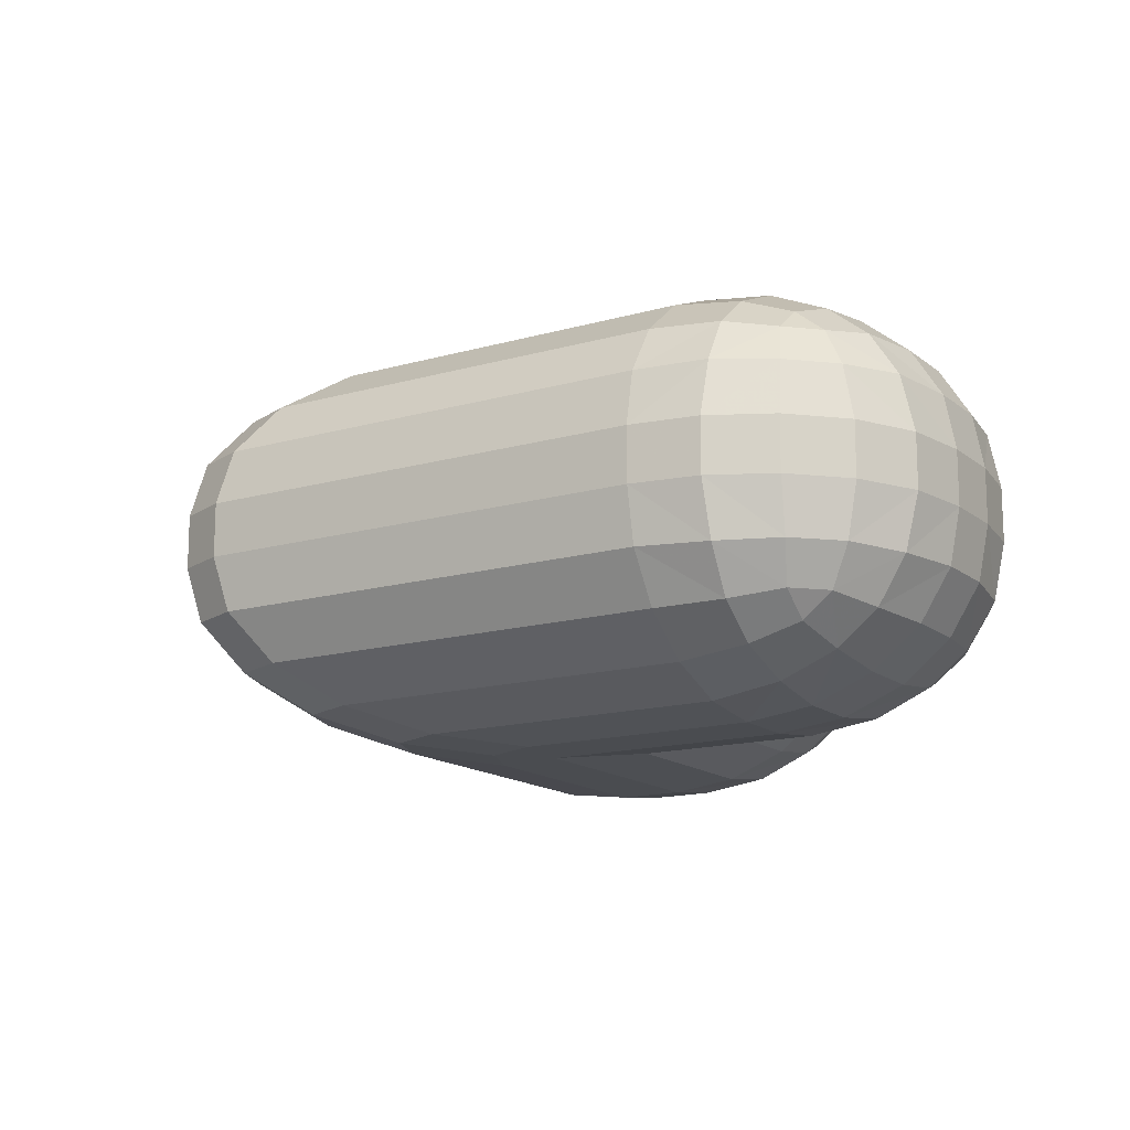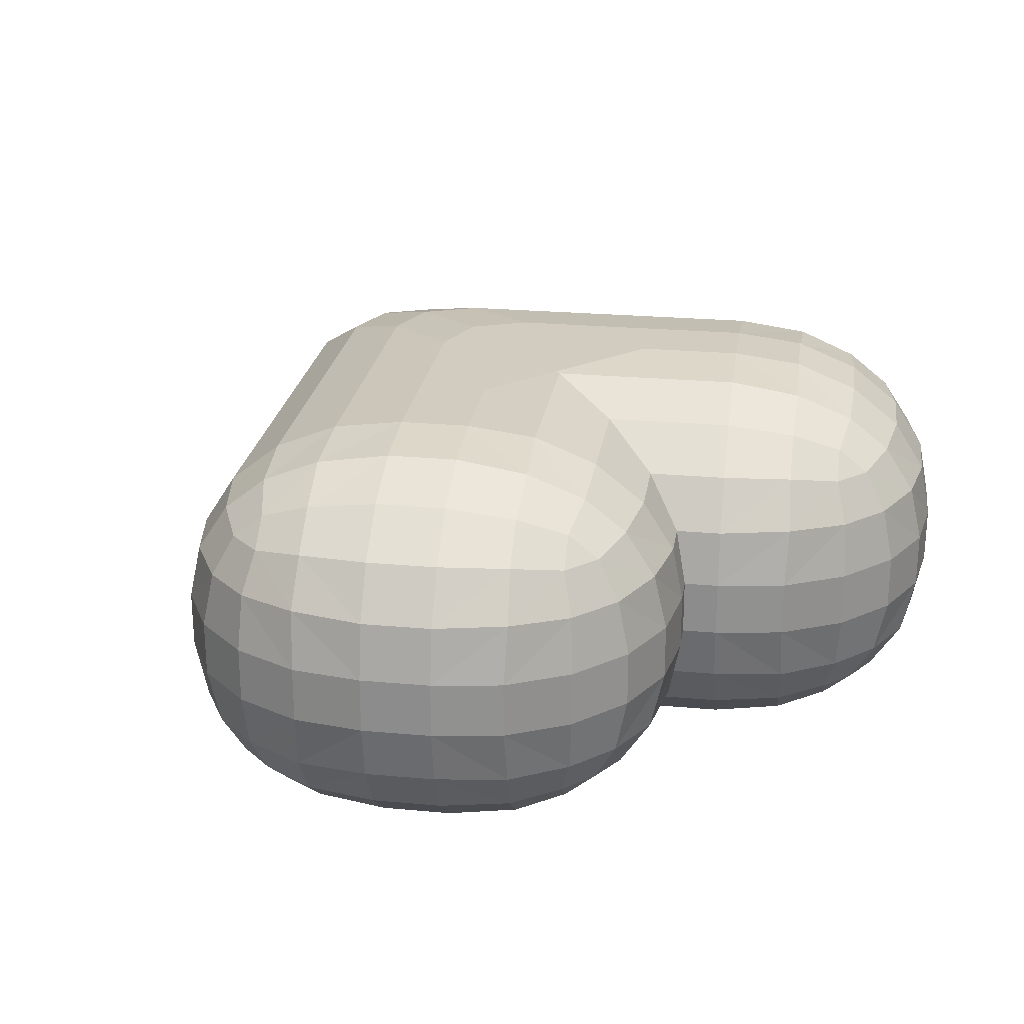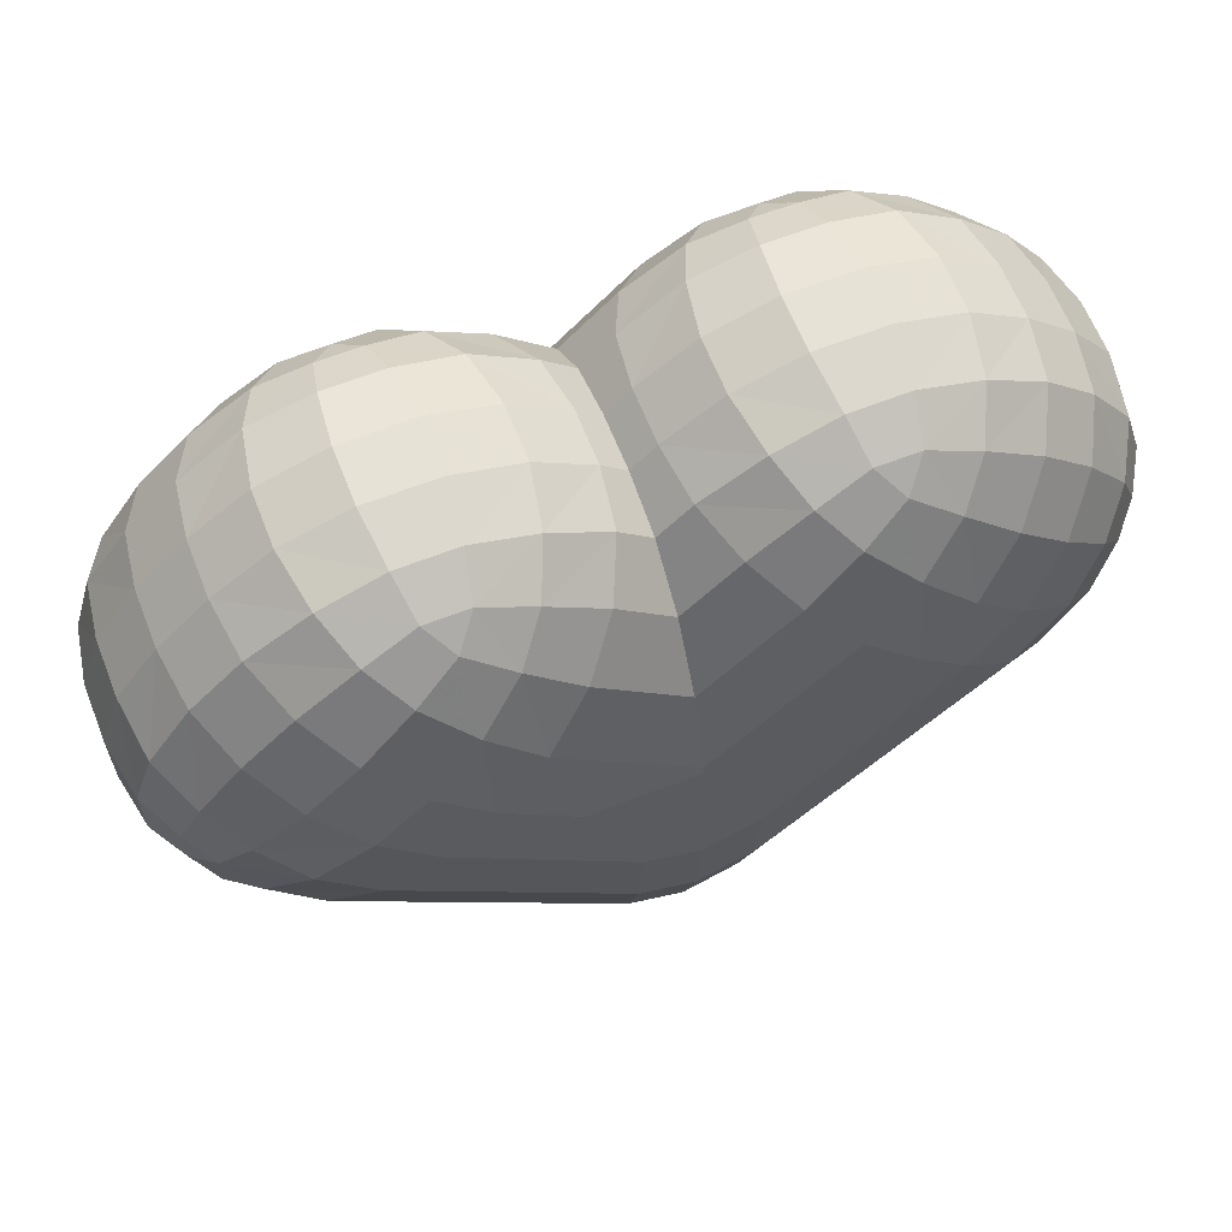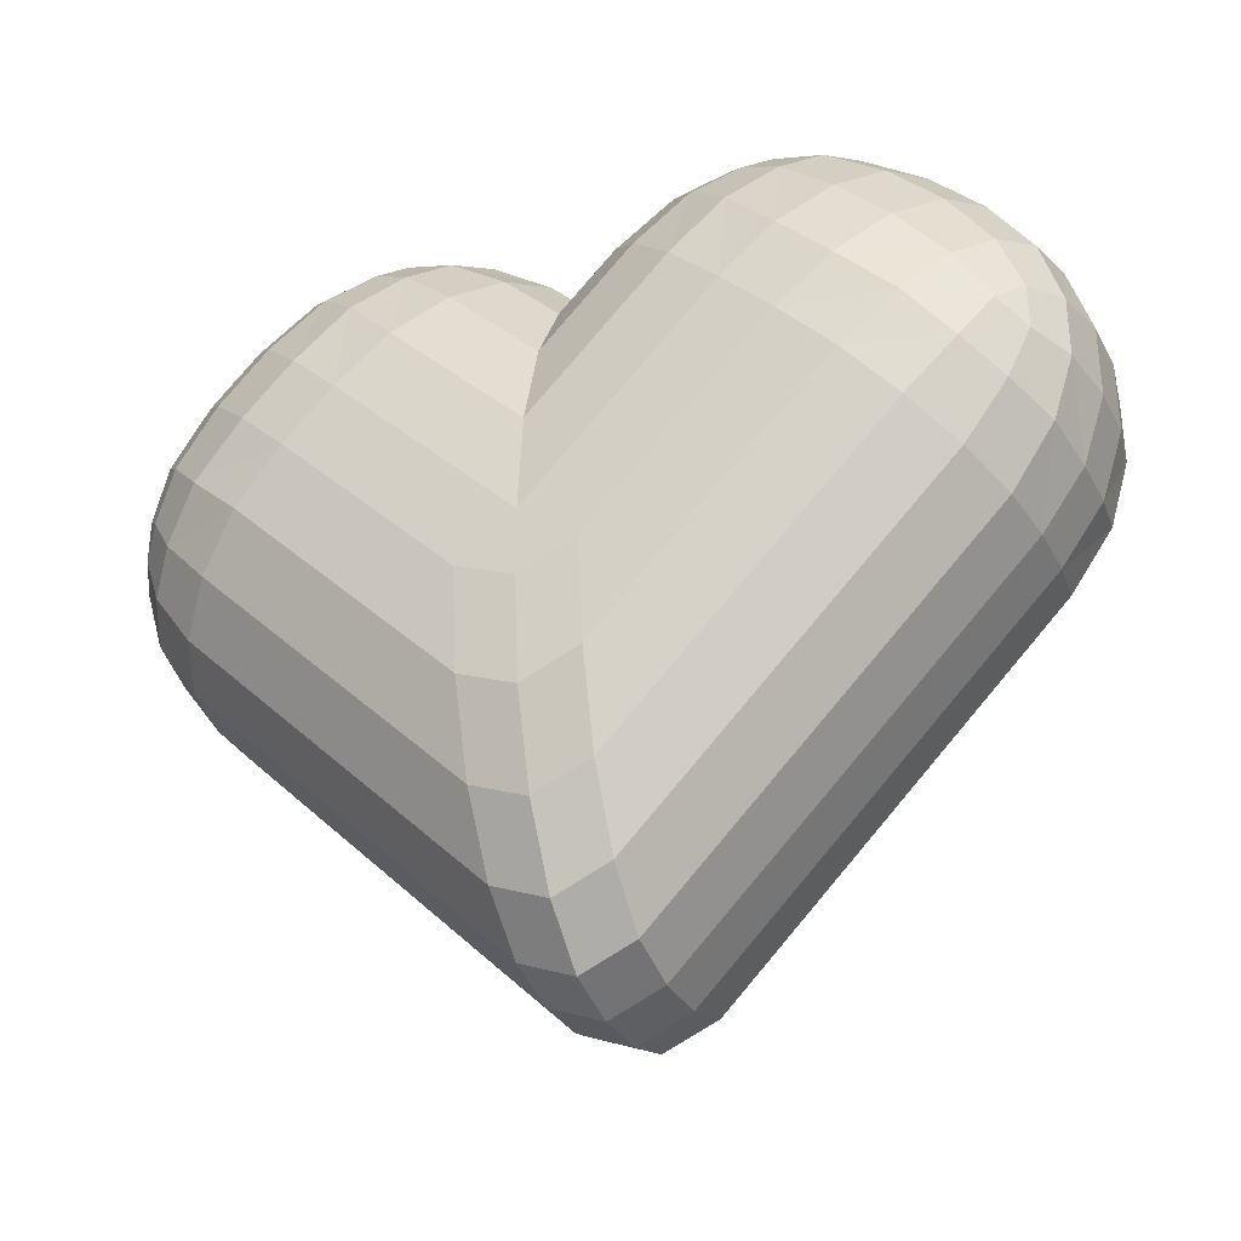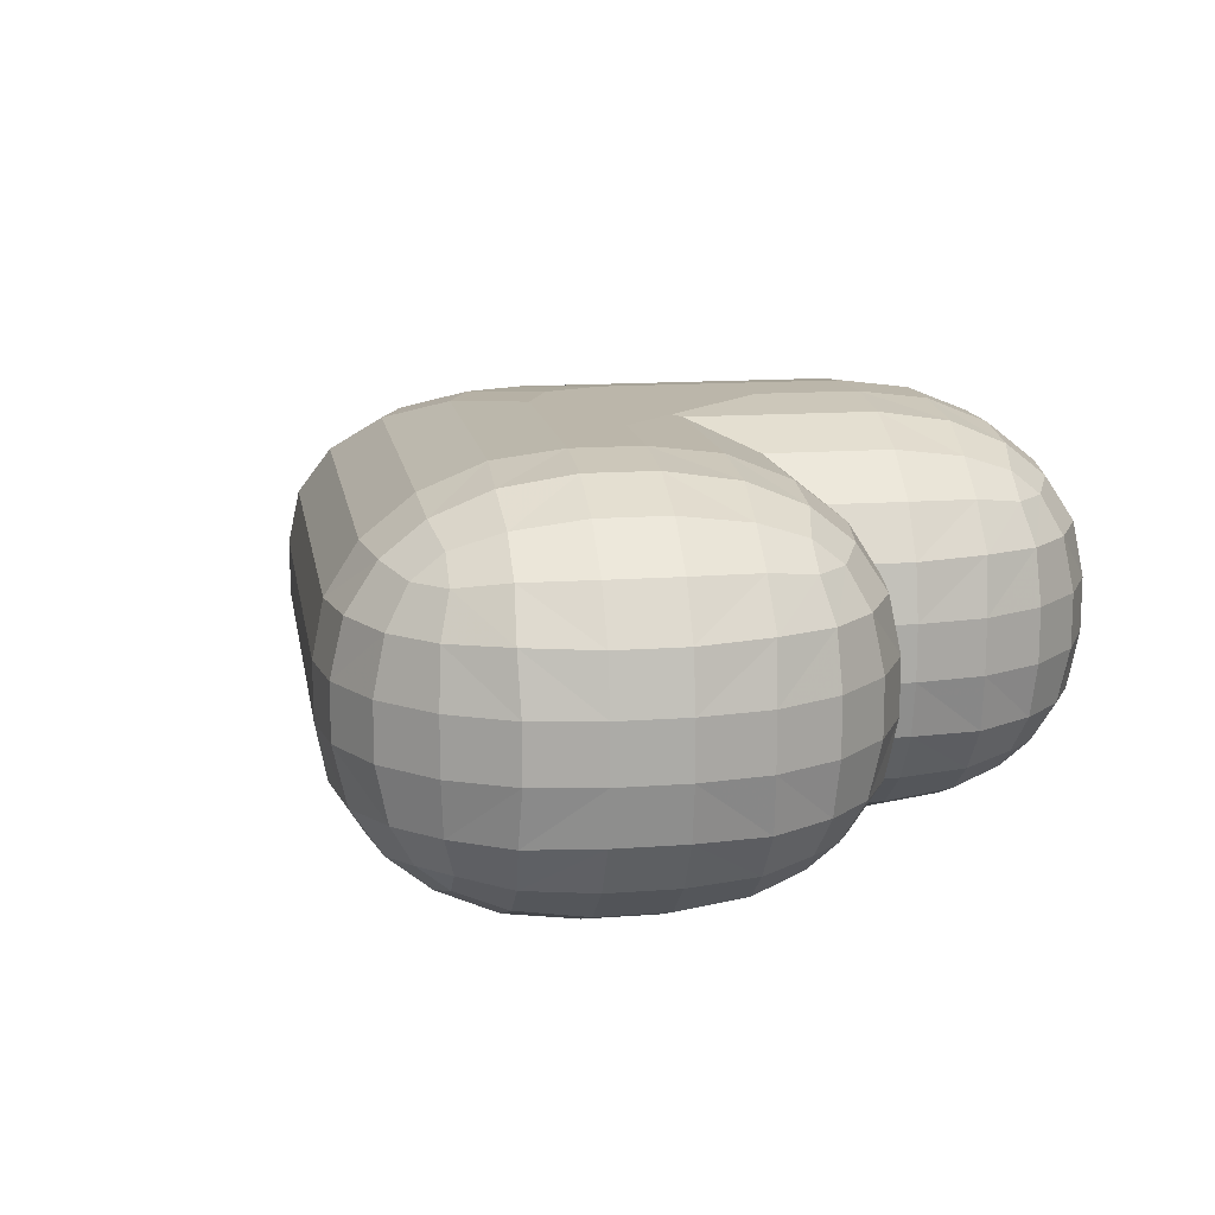
<metadata>
{"format":"obj","ext":"obj","renderer":"f3d","projection":"perspective","resolution":1024,"background":"white","views":[{"elev":-14.8,"azim":76.8,"up":"+Z"},{"elev":24.1,"azim":143.6,"up":"+Z"},{"elev":63.5,"azim":-21.5,"up":"+Y"},{"elev":-32.3,"azim":-155.7,"up":"+Y"},{"elev":14.1,"azim":125.6,"up":"+Z"}]}
</metadata>
<code>
o heart_teamRed_Cube.014
v -0.2471 0.1245 0.2466
v -0.436 -0.06434 0.03298
v -0.3055 0.06614 0.2362
v -0.3581 0.0135 0.2058
v -0.3999 -0.02827 0.1586
v -0.4267 -0.05509 0.099
v -0.436 -0.06434 -0.03298
v -0.2471 0.1245 -0.2466
v -0.4267 -0.05509 -0.099
v -0.3999 -0.02827 -0.1586
v -0.3581 0.0135 -0.2058
v -0.3055 0.06614 -0.2362
v 0.436 -0.06434 0.03298
v 0.2471 0.1245 0.2466
v 0.4267 -0.05509 0.099
v 0.3999 -0.02827 0.1586
v 0.3581 0.0135 0.2058
v 0.3055 0.06614 0.2362
v -0 -0.006033 0.2466
v -0 0.3716 0.03298
v -0 0.1107 0.2362
v -0 0.2159 0.2058
v -0 0.2995 0.1586
v -0 0.3531 0.099
v 0.2471 0.1245 -0.2466
v 0.436 -0.06434 -0.03298
v 0.3055 0.06614 -0.2362
v 0.3581 0.0135 -0.2058
v 0.3999 -0.02827 -0.1586
v 0.4267 -0.05509 -0.099
v -0 0.3716 -0.03298
v 0 -0.006033 -0.2466
v -0 0.3531 -0.099
v -0 0.2995 -0.1586
v -0 0.2159 -0.2058
v -0 0.1107 -0.2362
v -0.4651 -0.03518 0.03298
v -0.2763 0.1536 0.2466
v -0.4651 0.3425 0.03298
v -0.4559 -0.02594 0.09901
v -0.4291 0.000865 0.1585
v -0.5142 0.03242 0.03298
v -0.5048 0.04492 0.1011
v -0.4776 0.06827 0.1556
v -0.54 0.1118 0.03298
v -0.528 0.119 0.09872
v -0.5015 0.1283 0.146
v -0.3346 0.212 0.2362
v -0.3873 0.2646 0.2058
v -0.3346 0.09528 0.2362
v -0.3964 0.154 0.2238
v -0.4427 0.2041 0.1951
v -0.3873 0.04267 0.2058
v -0.4429 0.1032 0.195
v -0.4761 0.1536 0.1747
v -0.5142 0.2749 0.03298
v -0.54 0.1955 0.03298
v -0.4559 0.3332 0.09901
v -0.5052 0.262 0.1008
v -0.528 0.1886 0.09855
v -0.4291 0.3064 0.1585
v -0.4776 0.2387 0.1557
v -0.5015 0.179 0.146
v -0.4651 -0.03518 -0.03298
v -0.4651 0.3425 -0.03298
v -0.2763 0.1536 -0.2466
v -0.5142 0.03242 -0.03298
v -0.54 0.1118 -0.03298
v -0.4559 -0.02594 -0.09901
v -0.5052 0.04526 -0.1008
v -0.528 0.1187 -0.09855
v -0.4291 0.000865 -0.1585
v -0.4776 0.06855 -0.1557
v -0.5015 0.1283 -0.146
v -0.4559 0.3332 -0.09901
v -0.4291 0.3064 -0.1585
v -0.5142 0.2749 -0.03298
v -0.5048 0.2624 -0.1011
v -0.4776 0.239 -0.1556
v -0.54 0.1955 -0.03298
v -0.528 0.1883 -0.09872
v -0.5015 0.179 -0.146
v -0.3346 0.09528 -0.2362
v -0.3873 0.04267 -0.2058
v -0.3346 0.212 -0.2362
v -0.3964 0.1533 -0.2238
v -0.4427 0.1032 -0.1951
v -0.3873 0.2646 -0.2058
v -0.4429 0.204 -0.195
v -0.4761 0.1536 -0.1747
v -0.218 0.2119 -0.2466
v -0.4068 0.4008 -0.03298
v -0.02915 0.4008 -0.03298
v -0.2763 0.2703 -0.2362
v -0.329 0.3229 -0.2058
v -0.1596 0.2703 -0.2362
v -0.2183 0.3321 -0.2238
v -0.2684 0.3783 -0.1951
v -0.107 0.3229 -0.2058
v -0.1676 0.3786 -0.195
v -0.218 0.4118 -0.1747
v -0.3392 0.4499 -0.03298
v -0.2598 0.4757 -0.03298
v -0.3976 0.3915 -0.09901
v -0.3264 0.4408 -0.1008
v -0.2529 0.4637 -0.09855
v -0.3708 0.3647 -0.1585
v -0.3031 0.4132 -0.1557
v -0.2433 0.4371 -0.146
v -0.0384 0.3915 -0.09901
v -0.0652 0.3647 -0.1585
v -0.09676 0.4499 -0.03298
v -0.1093 0.4405 -0.1011
v -0.1326 0.4132 -0.1556
v -0.1762 0.4757 -0.03298
v -0.1833 0.4637 -0.09872
v -0.1926 0.4371 -0.146
v -0.02915 0.4008 0.03298
v -0.4068 0.4008 0.03298
v -0.218 0.2119 0.2466
v -0.09676 0.4499 0.03298
v -0.1762 0.4757 0.03298
v -0.0384 0.3915 0.09901
v -0.1096 0.4408 0.1008
v -0.1831 0.4637 0.09855
v -0.0652 0.3647 0.1585
v -0.1329 0.4132 0.1557
v -0.1926 0.4371 0.146
v -0.3976 0.3915 0.09901
v -0.3708 0.3647 0.1585
v -0.3392 0.4499 0.03298
v -0.3267 0.4405 0.1011
v -0.3034 0.4132 0.1556
v -0.2598 0.4757 0.03298
v -0.2527 0.4637 0.09872
v -0.2433 0.4371 0.146
v -0.1596 0.2703 0.2362
v -0.107 0.3229 0.2058
v -0.2763 0.2703 0.2362
v -0.2176 0.3321 0.2238
v -0.1675 0.3783 0.1951
v -0.329 0.3229 0.2058
v -0.2684 0.3786 0.195
v -0.218 0.4118 0.1747
v 0.218 0.2119 -0.2466
v 0.02915 0.4008 -0.03298
v 0.4068 0.4008 -0.03298
v 0.1596 0.2703 -0.2362
v 0.107 0.3229 -0.2058
v 0.2763 0.2703 -0.2362
v 0.2176 0.3321 -0.2238
v 0.1675 0.3783 -0.1951
v 0.329 0.3229 -0.2058
v 0.2684 0.3786 -0.195
v 0.218 0.4118 -0.1747
v 0.09676 0.4499 -0.03298
v 0.1762 0.4757 -0.03298
v 0.0384 0.3915 -0.09901
v 0.1096 0.4408 -0.1008
v 0.1831 0.4637 -0.09855
v 0.0652 0.3647 -0.1585
v 0.1329 0.4132 -0.1557
v 0.1926 0.4371 -0.146
v 0.3976 0.3915 -0.09901
v 0.3708 0.3647 -0.1585
v 0.3392 0.4499 -0.03298
v 0.3267 0.4405 -0.1011
v 0.3034 0.4132 -0.1556
v 0.2598 0.4757 -0.03298
v 0.2527 0.4637 -0.09872
v 0.2433 0.4371 -0.146
v 0.2763 0.1536 -0.2466
v 0.4651 0.3425 -0.03298
v 0.4651 -0.03518 -0.03298
v 0.3346 0.212 -0.2362
v 0.3873 0.2646 -0.2058
v 0.3346 0.09528 -0.2362
v 0.3964 0.154 -0.2238
v 0.4427 0.2041 -0.1951
v 0.3873 0.04267 -0.2058
v 0.4429 0.1032 -0.195
v 0.4761 0.1536 -0.1747
v 0.5142 0.2749 -0.03298
v 0.54 0.1955 -0.03298
v 0.4559 0.3332 -0.09901
v 0.5052 0.262 -0.1008
v 0.528 0.1886 -0.09855
v 0.4291 0.3064 -0.1585
v 0.4776 0.2387 -0.1557
v 0.5015 0.179 -0.146
v 0.4559 -0.02594 -0.09901
v 0.4291 0.000865 -0.1585
v 0.5142 0.03242 -0.03298
v 0.5048 0.04492 -0.1011
v 0.4776 0.06827 -0.1556
v 0.54 0.1118 -0.03298
v 0.528 0.119 -0.09872
v 0.5015 0.1283 -0.146
v 0.4651 -0.03518 0.03298
v 0.4651 0.3425 0.03298
v 0.2763 0.1536 0.2466
v 0.5142 0.03242 0.03298
v 0.54 0.1118 0.03298
v 0.4559 -0.02594 0.09901
v 0.5052 0.04526 0.1008
v 0.528 0.1187 0.09855
v 0.4291 0.000865 0.1585
v 0.4776 0.06855 0.1557
v 0.5015 0.1283 0.146
v 0.4559 0.3332 0.09901
v 0.4291 0.3064 0.1585
v 0.5142 0.2749 0.03298
v 0.5048 0.2624 0.1011
v 0.4776 0.239 0.1556
v 0.54 0.1955 0.03298
v 0.528 0.1883 0.09872
v 0.5015 0.179 0.146
v 0.3346 0.09528 0.2362
v 0.3873 0.04267 0.2058
v 0.3346 0.212 0.2362
v 0.3964 0.1533 0.2238
v 0.4427 0.1032 0.1951
v 0.3873 0.2646 0.2058
v 0.4429 0.204 0.195
v 0.4761 0.1536 0.1747
v 0.02915 0.4008 0.03298
v 0.218 0.2119 0.2466
v 0.4068 0.4008 0.03298
v 0.0384 0.3915 0.09901
v 0.0652 0.3647 0.1585
v 0.09676 0.4499 0.03298
v 0.1093 0.4405 0.1011
v 0.1326 0.4132 0.1556
v 0.1762 0.4757 0.03298
v 0.1833 0.4637 0.09872
v 0.1926 0.4371 0.146
v 0.2763 0.2703 0.2362
v 0.329 0.3229 0.2058
v 0.1596 0.2703 0.2362
v 0.2183 0.3321 0.2238
v 0.2684 0.3783 0.1951
v 0.107 0.3229 0.2058
v 0.1676 0.3786 0.195
v 0.218 0.4118 0.1747
v 0.3392 0.4499 0.03298
v 0.2598 0.4757 0.03298
v 0.3976 0.3915 0.09901
v 0.3264 0.4408 0.1008
v 0.2529 0.4637 0.09855
v 0.3708 0.3647 0.1585
v 0.3031 0.4132 0.1557
v 0.2433 0.4371 0.146
v -0.06771 -0.05493 0.2466
v 0.06771 -0.05493 0.2466
v -0 -0.08297 0.2466
v -0.06318 -0.4371 0.03298
v 0.06318 -0.4371 0.03298
v -0 -0.4633 0.03298
v -0.06727 -0.1721 0.2362
v 0.06727 -0.1721 0.2362
v -0 -0.1999 0.2362
v -0.06614 -0.2785 0.2058
v 0.06614 -0.2785 0.2058
v -0 -0.3059 0.2058
v -0.0648 -0.3634 0.1586
v 0.0648 -0.3634 0.1586
v -0 -0.3902 0.1586
v -0.06373 -0.4181 0.099
v 0.06373 -0.4181 0.099
v -0 -0.4445 0.099
v 0.06771 -0.05493 -0.2466
v -0.06771 -0.05493 -0.2466
v -0 -0.08297 -0.2466
v 0.06318 -0.4371 -0.03298
v -0.06318 -0.4371 -0.03298
v -0 -0.4633 -0.03298
v 0.06727 -0.1721 -0.2362
v -0.06727 -0.1721 -0.2362
v -0 -0.1999 -0.2362
v 0.06614 -0.2785 -0.2058
v -0.06614 -0.2785 -0.2058
v -0 -0.3059 -0.2058
v 0.0648 -0.3634 -0.1586
v -0.0648 -0.3634 -0.1586
v 0 -0.3902 -0.1586
v 0.06373 -0.4181 -0.099
v -0.06373 -0.4181 -0.099
v 0 -0.4445 -0.099
f 257 13 15 269
f 32 8 66 91
f 25 32 145 172
f 7 2 37 64
f 259 3 4 262
f 31 20 226 146
f 173 147 228 200
f 1 19 120 38
f 26 274 286 30
f 13 26 174 199
f 92 65 39 119
f 20 31 93 118
f 19 14 201 227
f 37 40 43 42
f 40 41 44 43
f 41 53 54 44
f 42 43 46 45
f 43 44 47 46
f 44 54 55 47
f 38 48 51 50
f 48 49 52 51
f 49 61 62 52
f 50 51 54 53
f 51 52 55 54
f 52 62 63 55
f 39 56 59 58
f 56 57 60 59
f 57 45 46 60
f 58 59 62 61
f 59 60 63 62
f 60 46 47 63
f 47 55 63
f 64 67 70 69
f 67 68 71 70
f 68 80 81 71
f 69 70 73 72
f 70 71 74 73
f 71 81 82 74
f 65 75 78 77
f 75 76 79 78
f 76 88 89 79
f 77 78 81 80
f 78 79 82 81
f 79 89 90 82
f 66 83 86 85
f 83 84 87 86
f 84 72 73 87
f 85 86 89 88
f 86 87 90 89
f 87 73 74 90
f 74 82 90
f 91 94 97 96
f 94 95 98 97
f 95 107 108 98
f 96 97 100 99
f 97 98 101 100
f 98 108 109 101
f 92 102 105 104
f 102 103 106 105
f 103 115 116 106
f 104 105 108 107
f 105 106 109 108
f 106 116 117 109
f 93 110 113 112
f 110 111 114 113
f 111 99 100 114
f 112 113 116 115
f 113 114 117 116
f 114 100 101 117
f 101 109 117
f 118 121 124 123
f 121 122 125 124
f 122 134 135 125
f 123 124 127 126
f 124 125 128 127
f 125 135 136 128
f 119 129 132 131
f 129 130 133 132
f 130 142 143 133
f 131 132 135 134
f 132 133 136 135
f 133 143 144 136
f 120 137 140 139
f 137 138 141 140
f 138 126 127 141
f 139 140 143 142
f 140 141 144 143
f 141 127 128 144
f 128 136 144
f 145 148 151 150
f 148 149 152 151
f 149 161 162 152
f 150 151 154 153
f 151 152 155 154
f 152 162 163 155
f 146 156 159 158
f 156 157 160 159
f 157 169 170 160
f 158 159 162 161
f 159 160 163 162
f 160 170 171 163
f 147 164 167 166
f 164 165 168 167
f 165 153 154 168
f 166 167 170 169
f 167 168 171 170
f 168 154 155 171
f 155 163 171
f 172 175 178 177
f 175 176 179 178
f 176 188 189 179
f 177 178 181 180
f 178 179 182 181
f 179 189 190 182
f 173 183 186 185
f 183 184 187 186
f 184 196 197 187
f 185 186 189 188
f 186 187 190 189
f 187 197 198 190
f 174 191 194 193
f 191 192 195 194
f 192 180 181 195
f 193 194 197 196
f 194 195 198 197
f 195 181 182 198
f 182 190 198
f 199 202 205 204
f 202 203 206 205
f 203 215 216 206
f 204 205 208 207
f 205 206 209 208
f 206 216 217 209
f 200 210 213 212
f 210 211 214 213
f 211 223 224 214
f 212 213 216 215
f 213 214 217 216
f 214 224 225 217
f 201 218 221 220
f 218 219 222 221
f 219 207 208 222
f 220 221 224 223
f 221 222 225 224
f 222 208 209 225
f 209 217 225
f 226 229 232 231
f 229 230 233 232
f 230 242 243 233
f 231 232 235 234
f 232 233 236 235
f 233 243 244 236
f 227 237 240 239
f 237 238 241 240
f 238 250 251 241
f 239 240 243 242
f 240 241 244 243
f 241 251 252 244
f 228 245 248 247
f 245 246 249 248
f 246 234 235 249
f 247 248 251 250
f 248 249 252 251
f 249 235 236 252
f 236 244 252
f 14 19 1 253 255 254
f 263 17 18 260
f 266 16 17 263
f 269 15 16 266
f 256 2 7 275
f 27 277 271 25
f 28 280 277 27
f 29 283 280 28
f 30 286 283 29
f 12 278 281 11
f 9 287 275 7
f 10 284 287 9
f 11 281 284 10
f 271 273 272 8 32 25
f 274 26 13 257
f 8 272 278 12
f 265 5 6 268
f 262 4 5 265
f 253 1 3 259
f 39 65 77 56
f 56 77 80 57
f 57 80 68 45
f 45 68 67 42
f 42 67 64 37
f 65 92 104 75
f 75 104 107 76
f 76 107 95 88
f 88 95 94 85
f 85 94 91 66
f 92 119 131 102
f 102 131 134 103
f 103 134 122 115
f 115 122 121 112
f 112 121 118 93
f 119 39 58 129
f 129 58 61 130
f 130 61 49 142
f 142 49 48 139
f 139 48 38 120
f 32 91 96 36
f 36 96 99 35
f 35 99 111 34
f 34 111 110 33
f 33 110 93 31
f 120 19 21 137
f 137 21 22 138
f 138 22 23 126
f 126 23 24 123
f 123 24 20 118
f 1 38 50 3
f 3 50 53 4
f 4 53 41 5
f 5 41 40 6
f 6 40 37 2
f 66 8 12 83
f 83 12 11 84
f 84 11 10 72
f 72 10 9 69
f 69 9 7 64
f 147 173 185 164
f 164 185 188 165
f 165 188 176 153
f 153 176 175 150
f 150 175 172 145
f 199 174 193 202
f 202 193 196 203
f 203 196 184 215
f 215 184 183 212
f 212 183 173 200
f 146 226 231 156
f 156 231 234 157
f 157 234 246 169
f 169 246 245 166
f 166 245 228 147
f 227 201 220 237
f 237 220 223 238
f 238 223 211 250
f 250 211 210 247
f 247 210 200 228
f 19 227 239 21
f 21 239 242 22
f 22 242 230 23
f 23 230 229 24
f 24 229 226 20
f 145 32 36 148
f 148 36 35 149
f 149 35 34 161
f 161 34 33 158
f 158 33 31 146
f 174 26 30 191
f 191 30 29 192
f 192 29 28 180
f 180 28 27 177
f 177 27 25 172
f 13 199 204 15
f 15 204 207 16
f 16 207 219 17
f 17 219 218 18
f 18 218 201 14
f 268 6 2 256
f 260 254 255 261
f 261 255 253 259
f 263 260 261 264
f 264 261 259 262
f 266 263 264 267
f 267 264 262 265
f 269 266 267 270
f 270 267 265 268
f 257 269 270 258
f 258 270 268 256
f 271 277 279 273
f 273 279 278 272
f 277 280 282 279
f 279 282 281 278
f 280 283 285 282
f 282 285 284 281
f 283 286 288 285
f 285 288 287 284
f 286 274 276 288
f 288 276 275 287
f 256 275 276 258
f 258 276 274 257
f 260 18 14 254

</code>
